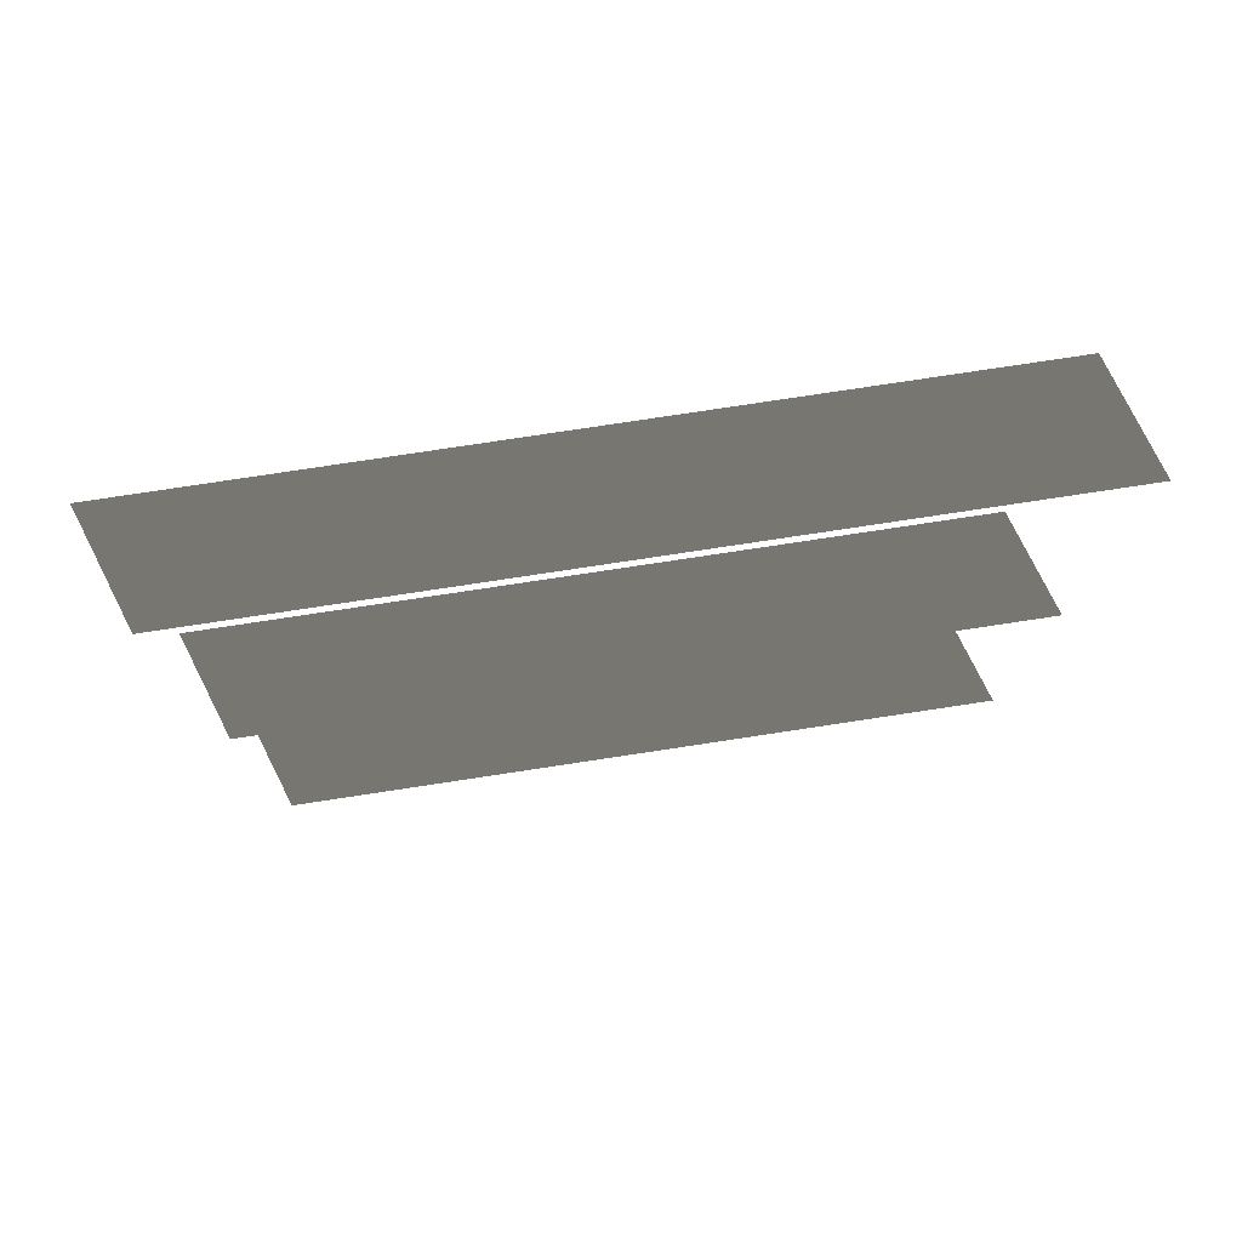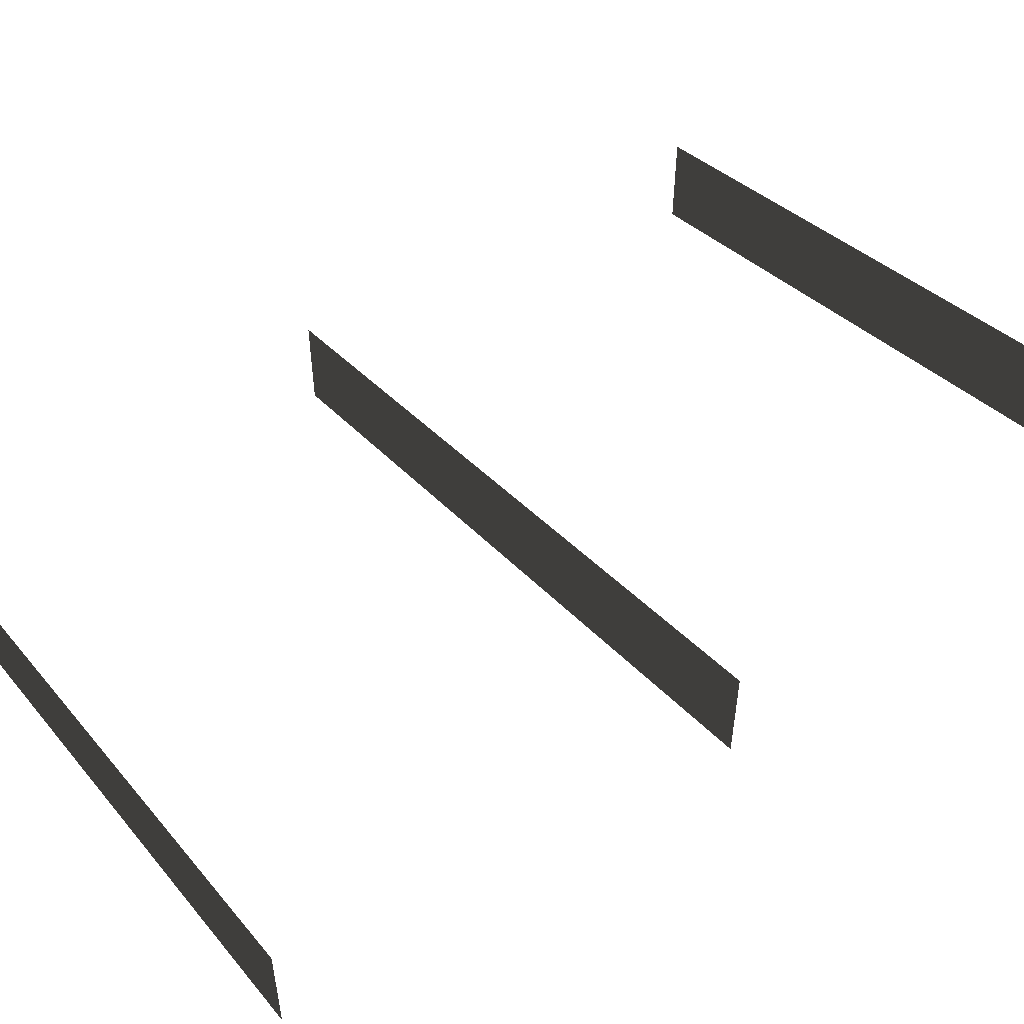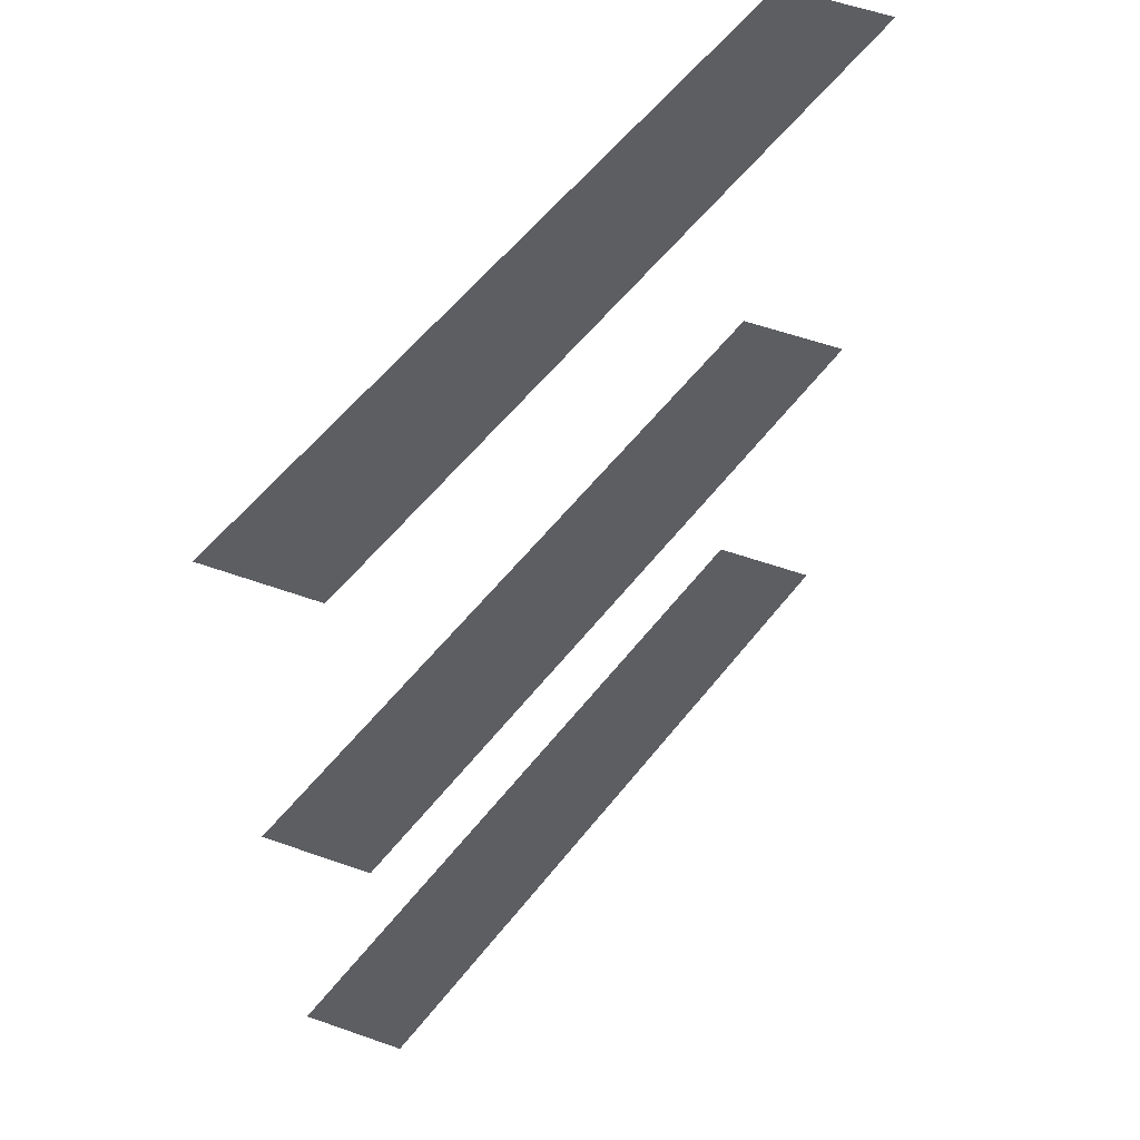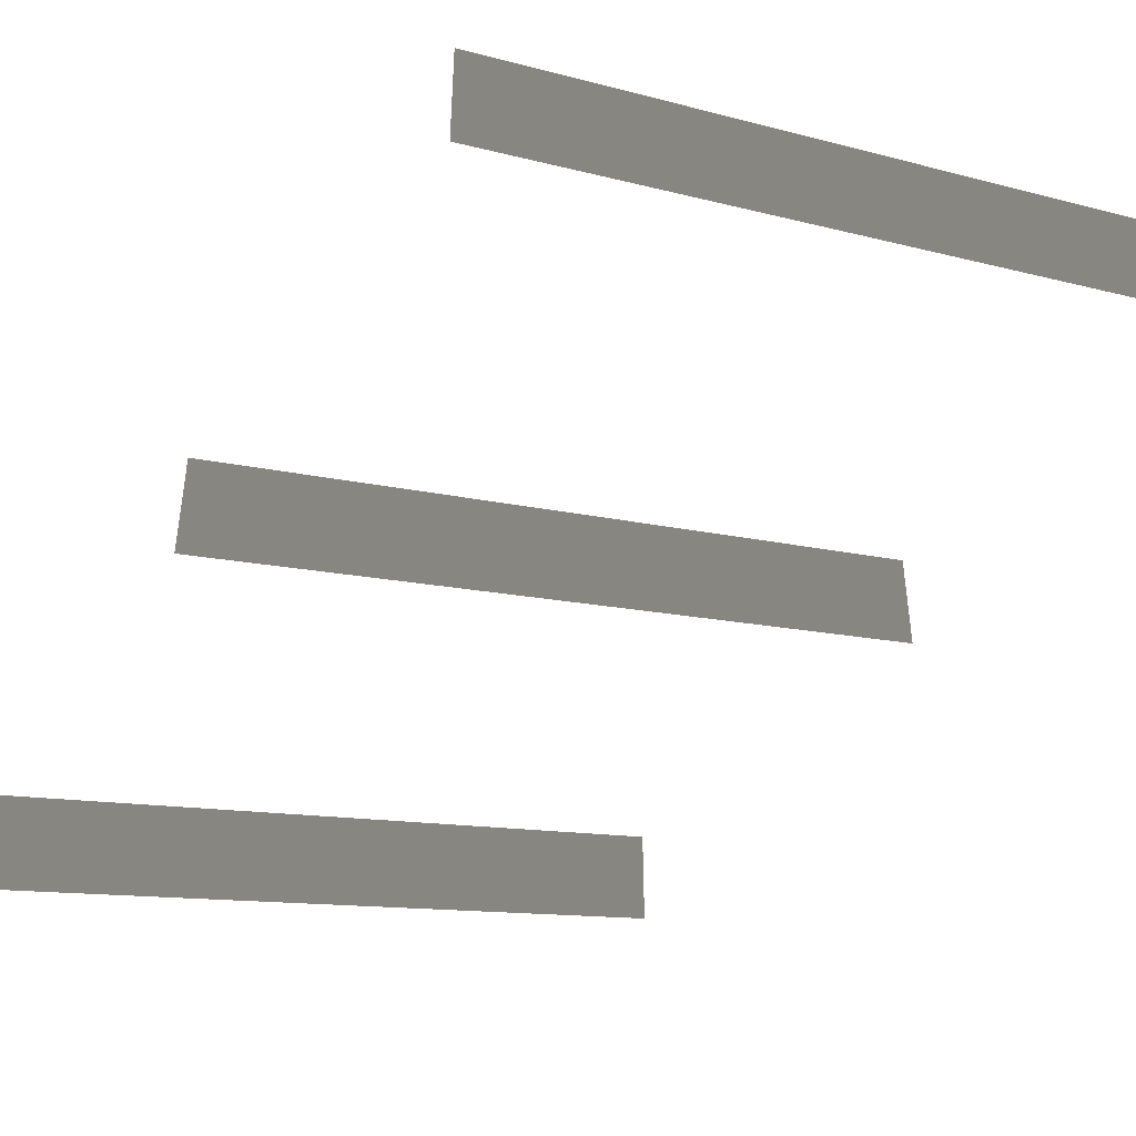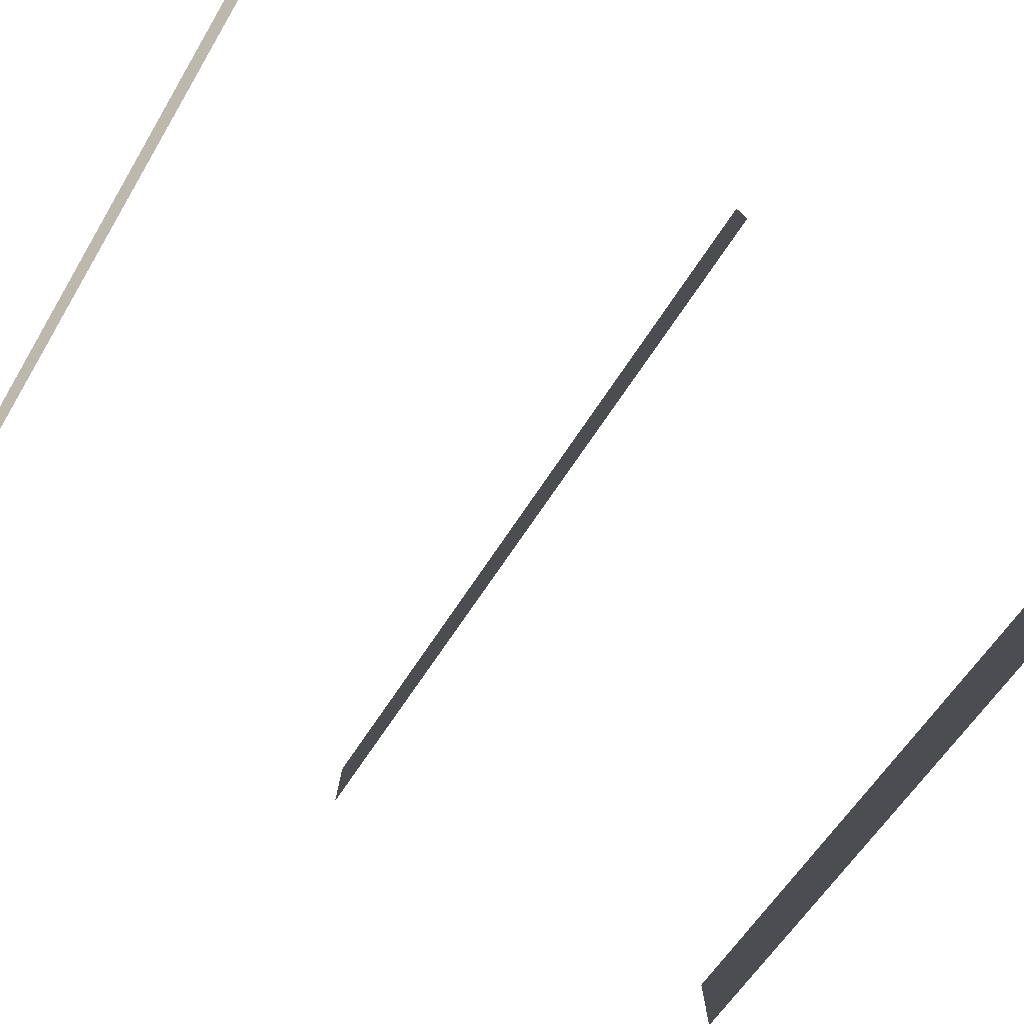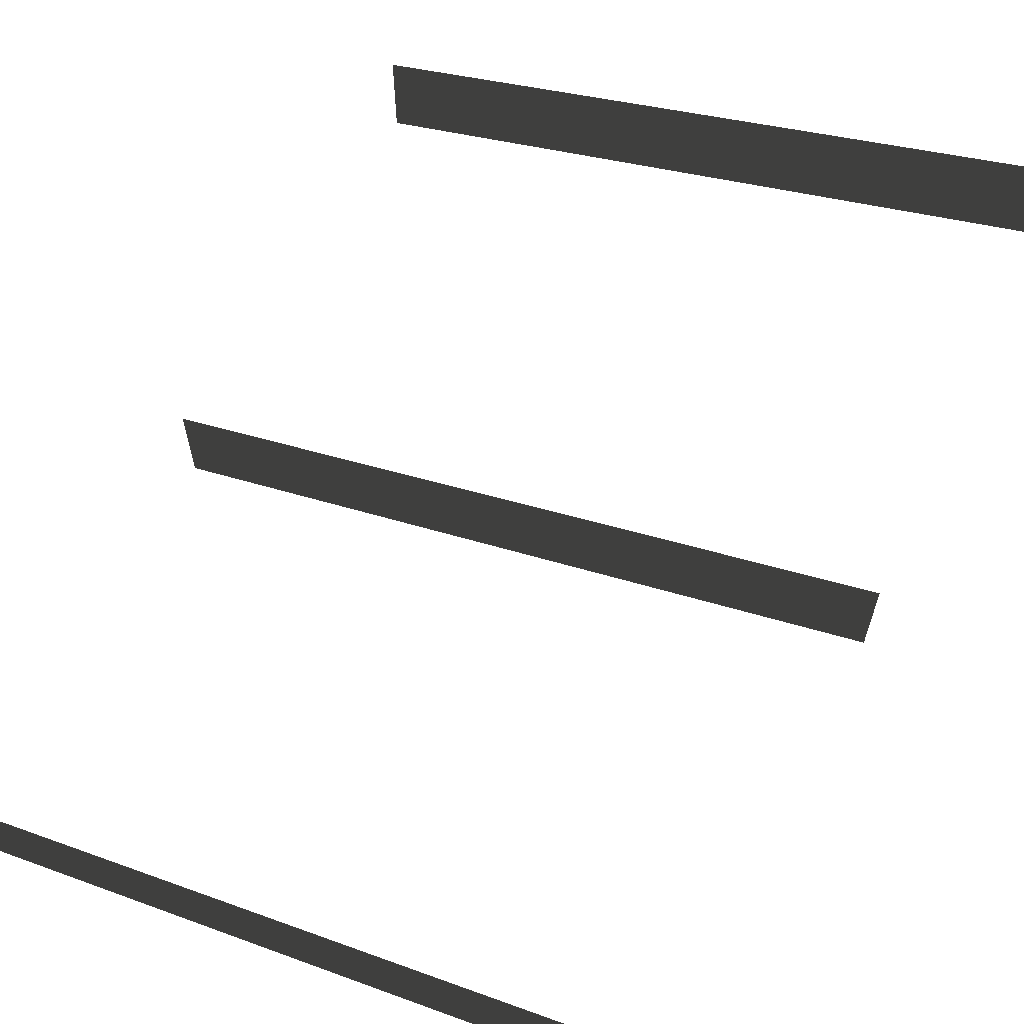
<metadata>
{"format":"obj","ext":"obj","renderer":"f3d","projection":"perspective","resolution":1024,"background":"white","views":[{"elev":78.5,"azim":-26.8,"up":"+Y"},{"elev":53.0,"azim":55.8,"up":"+Z"},{"elev":58.5,"azim":109.9,"up":"+Y"},{"elev":-44.4,"azim":-29.8,"up":"+Z"},{"elev":-78.5,"azim":-122.3,"up":"+Z"},{"elev":63.6,"azim":24.8,"up":"+Z"}]}
</metadata>
<code>
v -5.112 5.313 0.3849
v -5.112 5.313 1.015
v -0.918 5.313 2.394
v -0.918 5.313 1.763
v -5.112 10.78 0.3849
v -5.112 10.78 1.015
v -0.918 10.78 2.394
v -0.918 10.78 1.763
v -5.112 7.956 0.3849
v -5.112 7.956 1.015
v -0.918 7.956 2.394
v -0.918 7.956 1.763
v -5.112 5.313 0.3849
v -0.918 5.313 1.763
v -0.918 5.313 2.394
v -5.112 5.313 1.015
v -5.112 10.78 0.3849
v -0.918 10.78 1.763
v -0.918 10.78 2.394
v -5.112 10.78 1.015
v -5.112 7.956 0.3849
v -0.918 7.956 1.763
v -0.918 7.956 2.394
v -5.112 7.956 1.015
g Building_t8.010_31767_357
f 1 3 2
f 1 4 3
f 5 7 6
f 5 8 7
f 9 11 10
f 9 12 11
f 13 15 14
f 13 16 15
f 17 19 18
f 17 20 19
f 21 23 22
f 21 24 23

</code>
